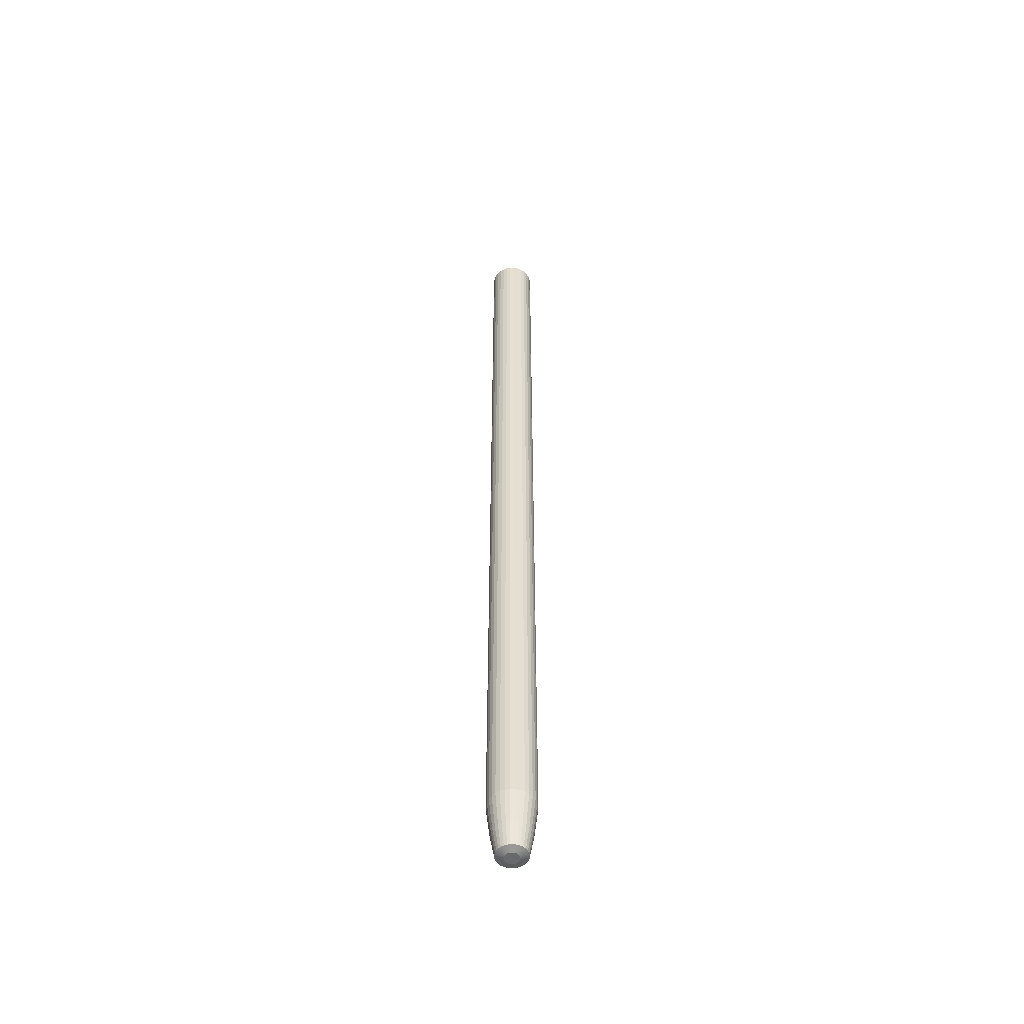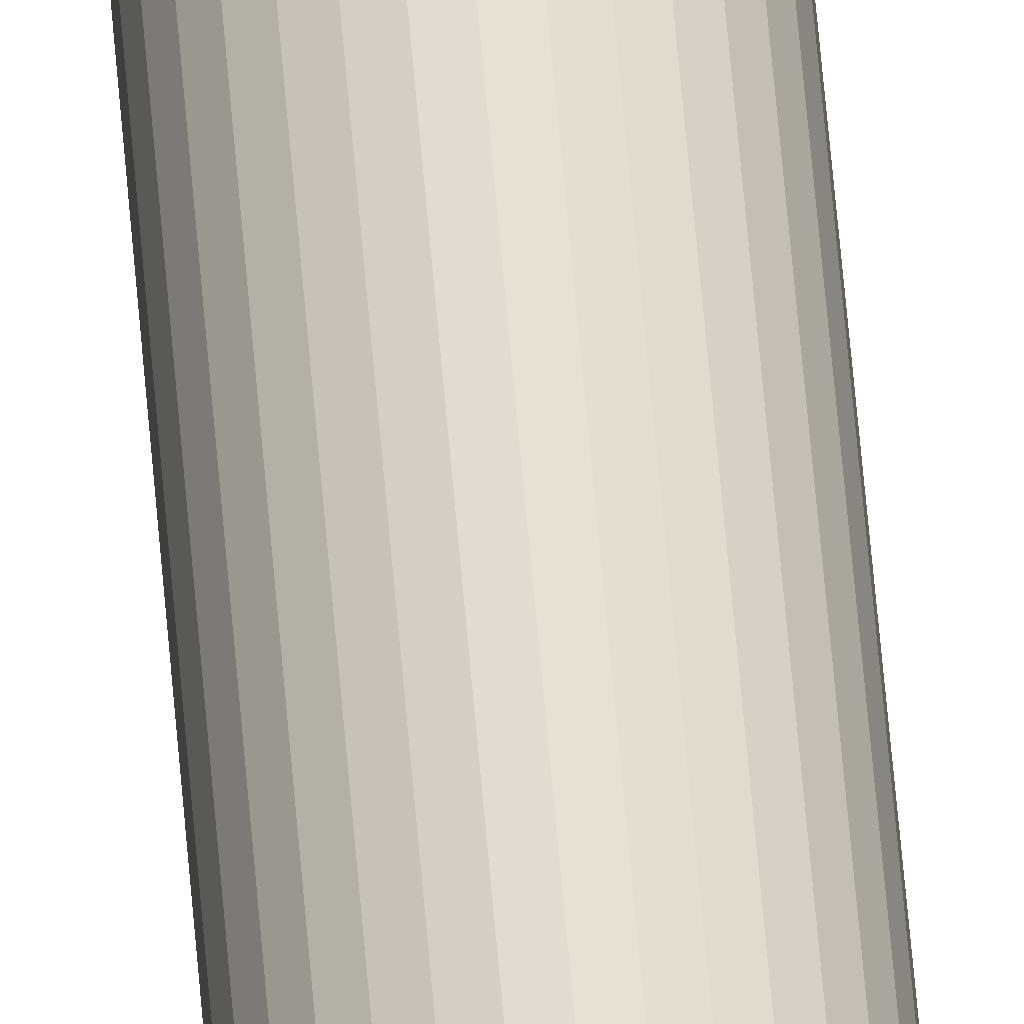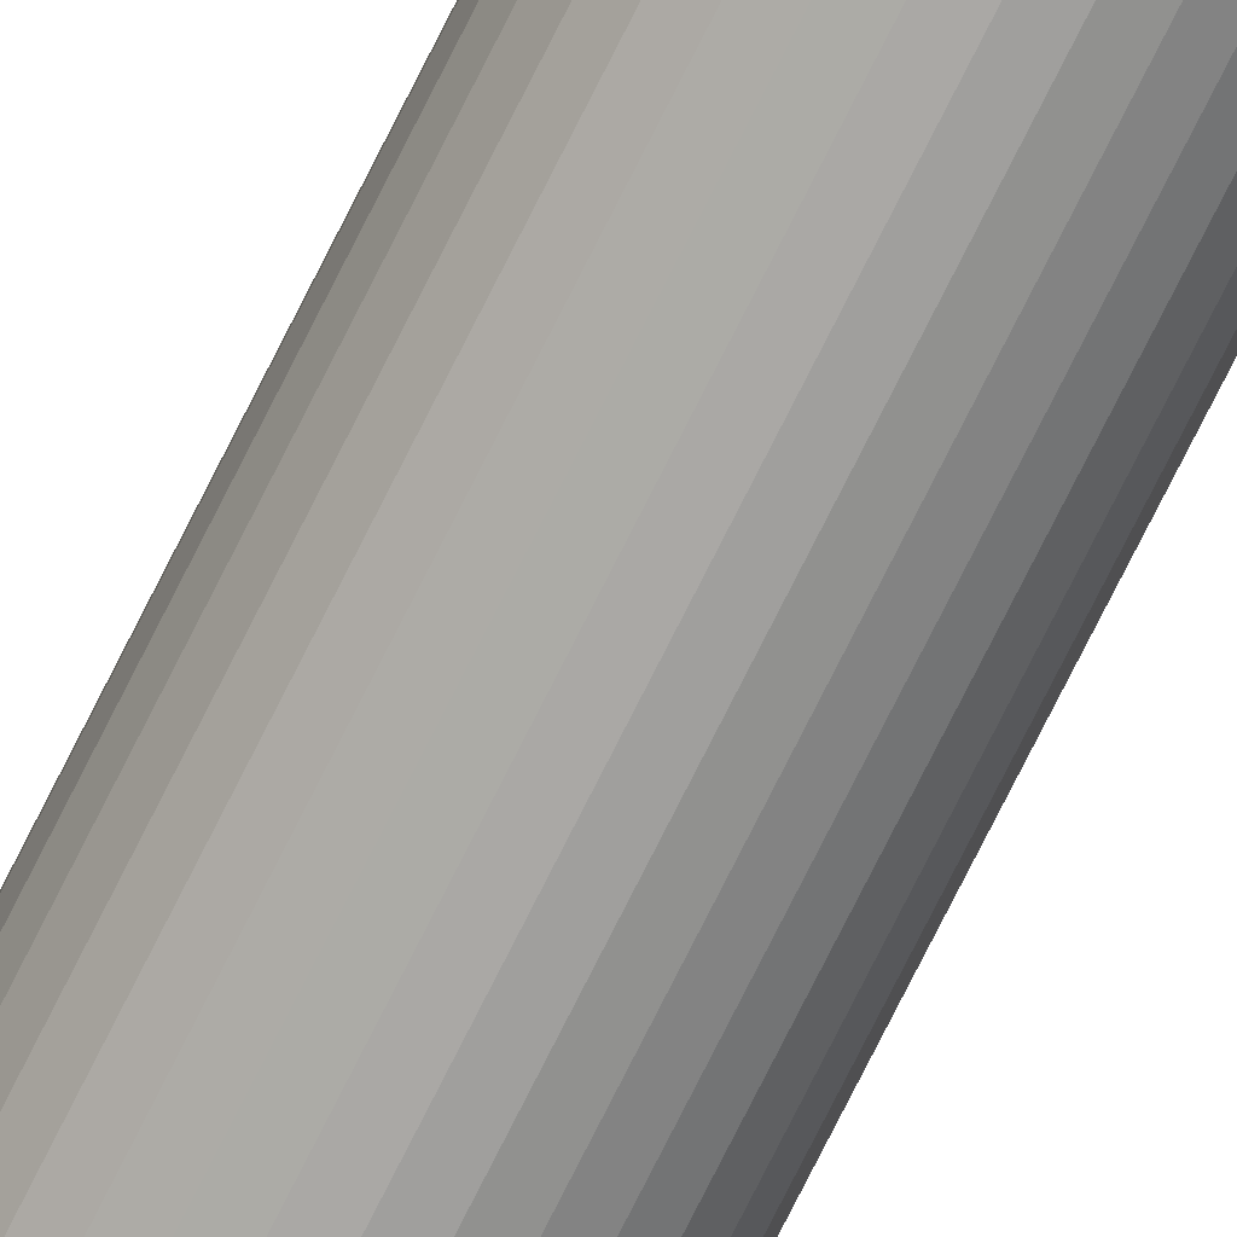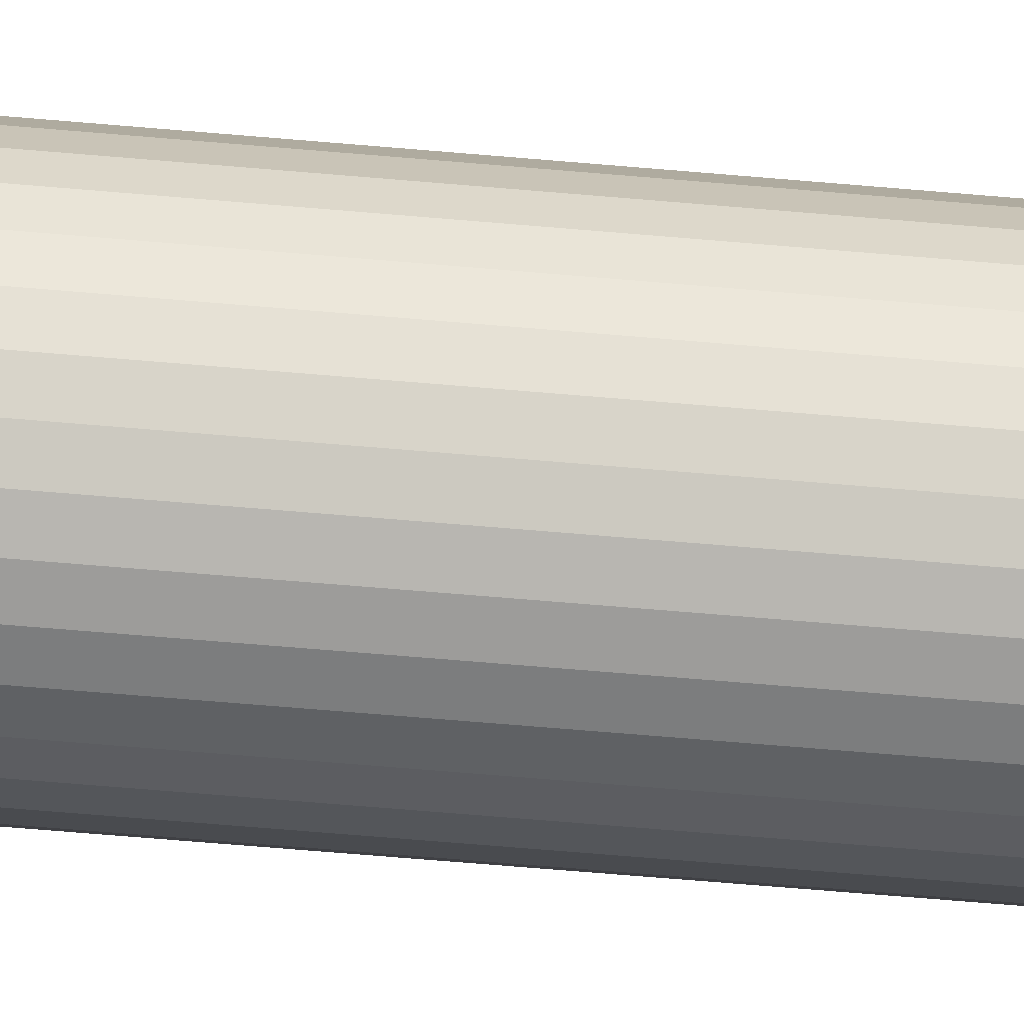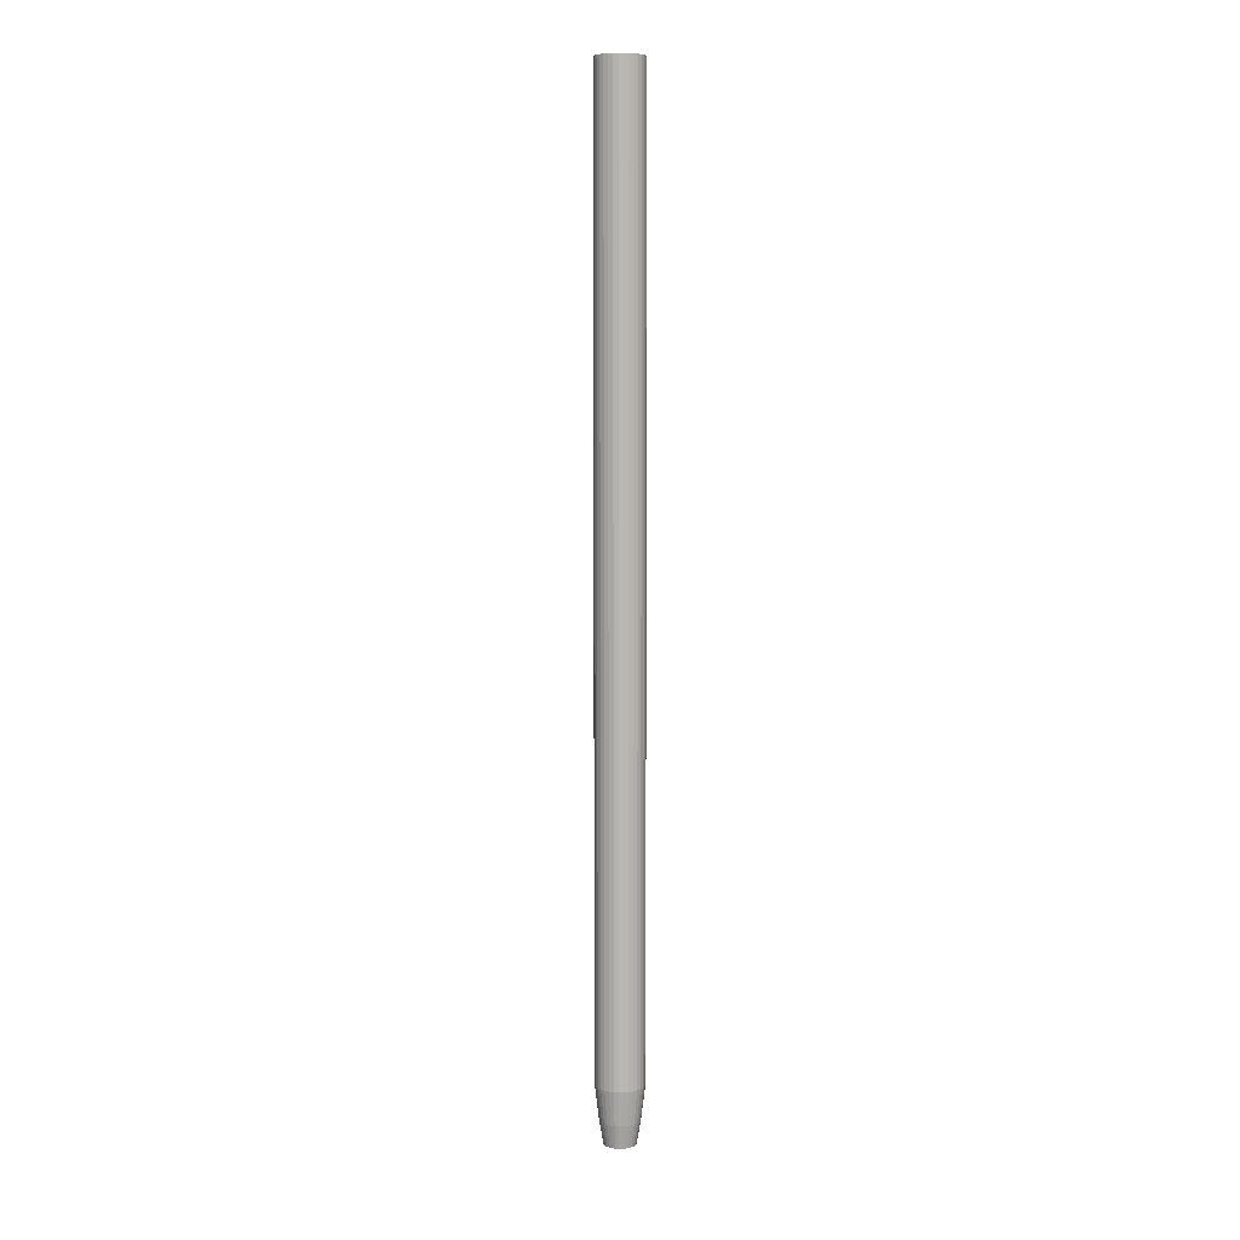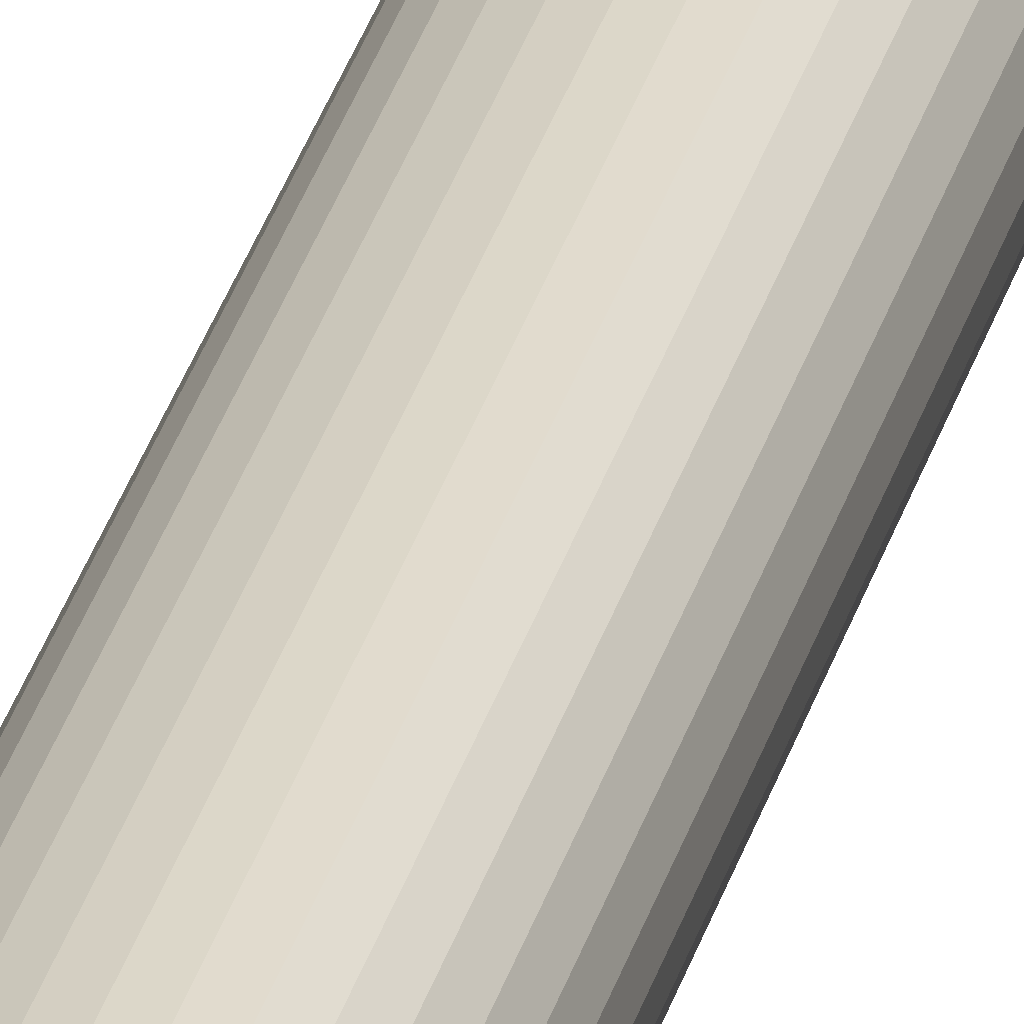
<metadata>
{"format":"obj","ext":"obj","renderer":"f3d","projection":"perspective","resolution":1024,"background":"white","views":[{"elev":-52.6,"azim":-118.8,"up":"+Z"},{"elev":65.8,"azim":-5.0,"up":"+Y"},{"elev":-73.6,"azim":153.6,"up":"+Y"},{"elev":-30.8,"azim":-98.8,"up":"+Y"},{"elev":7.9,"azim":-98.1,"up":"+Z"},{"elev":28.4,"azim":13.3,"up":"+Y"}]}
</metadata>
<code>
o Blade_Cylinder.001
v -0.3505 0.2266 9.662
v -0.3505 0.2266 -4.092
v -0.3438 0.1582 9.662
v -0.3438 0.1582 -4.092
v -0.3239 0.09245 9.662
v -0.3239 0.09245 -4.092
v -0.2915 0.03185 9.662
v -0.2915 0.03185 -4.092
v -0.2479 -0.02127 9.662
v -0.2479 -0.02127 -4.092
v -0.1947 -0.06487 9.662
v -0.1947 -0.06487 -4.092
v -0.1341 -0.09726 9.662
v -0.1341 -0.09726 -4.092
v -0.06839 -0.1172 9.662
v -0.06839 -0.1172 -4.092
v 0 -0.1239 9.662
v 1e-06 -0.1239 -4.092
v 0.06839 -0.1172 9.662
v 0.06839 -0.1172 -4.092
v 0.1341 -0.09726 9.662
v 0.1341 -0.09726 -4.092
v 0.1947 -0.06487 9.662
v 0.1947 -0.06487 -4.092
v 0.2479 -0.02127 9.662
v 0.2479 -0.02127 -4.092
v 0.2915 0.03185 9.662
v 0.2915 0.03185 -4.092
v 0.3239 0.09245 9.662
v 0.3239 0.09245 -4.092
v 0.3438 0.1582 9.662
v 0.3438 0.1582 -4.092
v 0.3505 0.2266 9.662
v 0.3505 0.2266 -4.092
v 0.3438 0.295 9.662
v 0.3438 0.295 -4.092
v 0.3239 0.3607 9.662
v 0.3239 0.3607 -4.092
v 0.2915 0.4213 9.662
v 0.2915 0.4213 -4.092
v 0.2479 0.4745 9.662
v 0.2479 0.4745 -4.092
v 0.1947 0.5181 9.662
v 0.1947 0.5181 -4.092
v 0.1341 0.5504 9.662
v 0.1341 0.5504 -4.092
v 0.06839 0.5704 9.662
v 0.06839 0.5704 -4.092
v 0 0.5771 9.662
v 1e-06 0.5771 -4.092
v -0.06839 0.5704 9.662
v -0.06839 0.5704 -4.092
v -0.1341 0.5504 9.662
v -0.1341 0.5504 -4.092
v -0.1947 0.5181 9.662
v -0.1947 0.5181 -4.092
v -0.2479 0.4745 9.662
v -0.2479 0.4745 -4.092
v -0.2915 0.4213 9.662
v -0.2915 0.4213 -4.092
v -0.3239 0.3607 9.662
v -0.3239 0.3607 -4.092
v -0.3438 0.295 9.662
v -0.3438 0.295 -4.092
v -0.3438 0.1582 -4.092
v -0.3505 0.2266 -4.092
v -0.3239 0.09245 -4.092
v -0.2915 0.03185 -4.092
v -0.2479 -0.02127 -4.092
v -0.1947 -0.06487 -4.092
v -0.1341 -0.09726 -4.092
v -0.06839 -0.1172 -4.092
v 1e-06 -0.1239 -4.092
v 0.06839 -0.1172 -4.092
v 0.1341 -0.09726 -4.092
v 0.1947 -0.06487 -4.092
v 0.2479 -0.02127 -4.092
v 0.2915 0.03185 -4.092
v 0.3239 0.09245 -4.092
v 0.3438 0.1582 -4.092
v 0.3505 0.2266 -4.092
v 0.3438 0.295 -4.092
v 0.3239 0.3607 -4.092
v 0.2915 0.4213 -4.092
v 0.2479 0.4745 -4.092
v 0.1947 0.5181 -4.092
v 0.1341 0.5504 -4.092
v 0.06839 0.5704 -4.092
v 1e-06 0.5771 -4.092
v -0.06839 0.5704 -4.092
v -0.1341 0.5504 -4.092
v -0.1947 0.5181 -4.092
v -0.2479 0.4745 -4.092
v -0.2915 0.4213 -4.092
v -0.3239 0.3607 -4.092
v -0.3438 0.295 -4.092
v -0.3438 0.1582 -4.092
v -0.3505 0.2266 -4.092
v -0.3239 0.09245 -4.092
v -0.2915 0.03185 -4.092
v -0.2479 -0.02127 -4.092
v -0.1947 -0.06487 -4.092
v -0.1341 -0.09726 -4.092
v -0.06839 -0.1172 -4.092
v 1e-06 -0.1239 -4.092
v 0.06839 -0.1172 -4.092
v 0.1341 -0.09726 -4.092
v 0.1947 -0.06487 -4.092
v 0.2479 -0.02127 -4.092
v 0.2915 0.03185 -4.092
v 0.3239 0.09245 -4.092
v 0.3438 0.1582 -4.092
v 0.3505 0.2266 -4.092
v 0.3438 0.295 -4.092
v 0.3239 0.3607 -4.092
v 0.2915 0.4213 -4.092
v 0.2479 0.4745 -4.092
v 0.1947 0.5181 -4.092
v 0.1341 0.5504 -4.092
v 0.06839 0.5704 -4.092
v 1e-06 0.5771 -4.092
v -0.06839 0.5704 -4.092
v -0.1341 0.5504 -4.092
v -0.1947 0.5181 -4.092
v -0.2479 0.4745 -4.092
v -0.2915 0.4213 -4.092
v -0.3239 0.3607 -4.092
v -0.3438 0.295 -4.092
v -0.108 0.2051 -4.974
v -0.1101 0.2266 -4.974
v -0.1017 0.1845 -4.974
v -0.09154 0.1654 -4.974
v -0.07785 0.1487 -4.974
v -0.06116 0.1351 -4.974
v -0.04213 0.1249 -4.974
v -0.02148 0.1186 -4.974
v 1e-06 0.1165 -4.974
v 0.02148 0.1186 -4.974
v 0.04213 0.1249 -4.974
v 0.06116 0.1351 -4.974
v 0.07785 0.1487 -4.974
v 0.09154 0.1654 -4.974
v 0.1017 0.1845 -4.974
v 0.108 0.2051 -4.974
v 0.1101 0.2266 -4.974
v 0.108 0.2481 -4.974
v 0.1017 0.2687 -4.974
v 0.09154 0.2878 -4.974
v 0.07785 0.3044 -4.974
v 0.06116 0.3181 -4.974
v 0.04213 0.3283 -4.974
v 0.02148 0.3346 -4.974
v 1e-06 0.3367 -4.974
v -0.02148 0.3346 -4.974
v -0.04213 0.3283 -4.974
v -0.06116 0.3181 -4.974
v -0.07785 0.3044 -4.974
v -0.09154 0.2878 -4.974
v -0.1017 0.2687 -4.974
v -0.108 0.2481 -4.974
v 0.1915 0.3545 -4.939
v 0.1629 0.3895 -4.939
v -0.08814 0.01381 -4.939
v -0.04493 0.000704 -4.939
v 0.128 0.4181 -4.939
v 1e-06 -0.003721 -4.939
v 0.08814 0.4394 -4.939
v 0.04493 0.000704 -4.939
v 0.04493 0.4525 -4.939
v 0.08814 0.01381 -4.939
v 1e-06 0.4569 -4.939
v 0.128 0.03509 -4.939
v -0.04493 0.4525 -4.939
v 0.1629 0.06374 -4.939
v -0.08814 0.4394 -4.939
v 0.1915 0.09864 -4.939
v -0.128 0.4181 -4.939
v 0.2128 0.1385 -4.939
v -0.2303 0.2266 -4.939
v -0.2259 0.1817 -4.939
v -0.1629 0.3895 -4.939
v 0.2259 0.1817 -4.939
v -0.2128 0.1385 -4.939
v -0.1915 0.3545 -4.939
v 0.2303 0.2266 -4.939
v -0.1915 0.09864 -4.939
v -0.2128 0.3147 -4.939
v 0.2259 0.2715 -4.939
v -0.1629 0.06374 -4.939
v -0.2259 0.2715 -4.939
v 0.2128 0.3147 -4.939
v -0.128 0.03509 -4.939
v 0.2054 0.432 -4.595
v -0.05666 -0.05825 -4.595
v 0.1614 0.4681 -4.595
v 1e-06 -0.06383 -4.595
v 0.1111 0.4949 -4.595
v 0.05666 -0.05825 -4.595
v 0.05666 0.5114 -4.595
v 0.1111 -0.04173 -4.595
v 1e-06 0.517 -4.595
v 0.1614 -0.01489 -4.595
v -0.05666 0.5114 -4.595
v 0.2054 0.02123 -4.595
v -0.1111 0.4949 -4.595
v 0.2415 0.06524 -4.595
v -0.1614 0.4681 -4.595
v 0.2683 0.1155 -4.595
v -0.2848 0.1699 -4.595
v -0.2054 0.432 -4.595
v 0.2848 0.1699 -4.595
v -0.2683 0.1155 -4.595
v -0.2415 0.3879 -4.595
v 0.2904 0.2266 -4.595
v -0.2415 0.06524 -4.595
v -0.2683 0.3377 -4.595
v 0.2848 0.2833 -4.595
v -0.2054 0.02123 -4.595
v -0.2848 0.2833 -4.595
v 0.2683 0.3377 -4.595
v -0.1614 -0.01489 -4.595
v 0.2415 0.3879 -4.595
v -0.1111 -0.04173 -4.595
v -0.2904 0.2266 -4.595
f 1 2 4 3
f 3 4 6 5
f 5 6 8 7
f 7 8 10 9
f 9 10 12 11
f 11 12 14 13
f 13 14 16 15
f 15 16 18 17
f 17 18 20 19
f 19 20 22 21
f 21 22 24 23
f 23 24 26 25
f 25 26 28 27
f 27 28 30 29
f 29 30 32 31
f 31 32 34 33
f 33 34 36 35
f 35 36 38 37
f 37 38 40 39
f 39 40 42 41
f 41 42 44 43
f 43 44 46 45
f 45 46 48 47
f 47 48 50 49
f 49 50 52 51
f 51 52 54 53
f 53 54 56 55
f 55 56 58 57
f 57 58 60 59
f 59 60 62 61
f 6 4 65 67
f 61 62 64 63
f 63 64 2 1
f 1 3 5 7 9 11 13 15 17 19 21 23 25 27 29 31 33 35 37 39 41 43 45 47 49 51 53 55 57 59 61 63
f 95 94 126 127
f 24 22 75 76
f 42 40 84 85
f 60 58 93 94
f 16 14 71 72
f 34 32 80 81
f 52 50 89 90
f 8 6 67 68
f 26 24 76 77
f 44 42 85 86
f 62 60 94 95
f 18 16 72 73
f 36 34 81 82
f 54 52 90 91
f 10 8 68 69
f 28 26 77 78
f 46 44 86 87
f 64 62 95 96
f 20 18 73 74
f 38 36 82 83
f 56 54 91 92
f 12 10 69 70
f 30 28 78 79
f 48 46 87 88
f 4 2 66 65
f 2 64 96 66
f 22 20 74 75
f 40 38 83 84
f 58 56 92 93
f 14 12 70 71
f 32 30 79 80
f 50 48 88 89
f 162 161 148 149
f 82 81 113 114
f 69 68 100 101
f 96 95 127 128
f 83 82 114 115
f 70 69 101 102
f 66 96 128 98
f 84 83 115 116
f 71 70 102 103
f 85 84 116 117
f 72 71 103 104
f 86 85 117 118
f 73 72 104 105
f 87 86 118 119
f 74 73 105 106
f 88 87 119 120
f 75 74 106 107
f 89 88 120 121
f 76 75 107 108
f 90 89 121 122
f 77 76 108 109
f 91 90 122 123
f 78 77 109 110
f 92 91 123 124
f 79 78 110 111
f 65 66 98 97
f 93 92 124 125
f 80 79 111 112
f 67 65 97 99
f 94 93 125 126
f 81 80 112 113
f 68 67 99 100
f 129 130 160 159 158 157 156 155 154 153 152 151 150 149 148 147 146 145 144 143 142 141 140 139 138 137 136 135 134 133 132 131
f 164 163 135 136
f 165 162 149 150
f 166 164 136 137
f 167 165 150 151
f 168 166 137 138
f 169 167 151 152
f 170 168 138 139
f 171 169 152 153
f 172 170 139 140
f 173 171 153 154
f 174 172 140 141
f 175 173 154 155
f 176 174 141 142
f 177 175 155 156
f 178 176 142 143
f 180 179 130 129
f 181 177 156 157
f 182 178 143 144
f 183 180 129 131
f 184 181 157 158
f 185 182 144 145
f 186 183 131 132
f 187 184 158 159
f 188 185 145 146
f 189 186 132 133
f 190 187 159 160
f 191 188 146 147
f 192 189 133 134
f 179 190 160 130
f 161 191 147 148
f 163 192 134 135
f 223 221 192 163
f 222 220 191 161
f 224 219 190 179
f 221 218 189 192
f 220 217 188 191
f 219 216 187 190
f 218 215 186 189
f 217 214 185 188
f 216 213 184 187
f 215 212 183 186
f 214 211 182 185
f 213 210 181 184
f 212 209 180 183
f 211 208 178 182
f 210 207 177 181
f 209 224 179 180
f 208 206 176 178
f 207 205 175 177
f 206 204 174 176
f 205 203 173 175
f 204 202 172 174
f 203 201 171 173
f 202 200 170 172
f 201 199 169 171
f 200 198 168 170
f 199 197 167 169
f 198 196 166 168
f 197 195 165 167
f 196 194 164 166
f 195 193 162 165
f 194 223 163 164
f 193 222 161 162
f 117 116 222 193
f 104 103 223 194
f 118 117 193 195
f 105 104 194 196
f 119 118 195 197
f 106 105 196 198
f 120 119 197 199
f 107 106 198 200
f 121 120 199 201
f 108 107 200 202
f 122 121 201 203
f 109 108 202 204
f 123 122 203 205
f 110 109 204 206
f 124 123 205 207
f 111 110 206 208
f 97 98 224 209
f 125 124 207 210
f 112 111 208 211
f 99 97 209 212
f 126 125 210 213
f 113 112 211 214
f 100 99 212 215
f 127 126 213 216
f 114 113 214 217
f 101 100 215 218
f 128 127 216 219
f 115 114 217 220
f 102 101 218 221
f 98 128 219 224
f 116 115 220 222
f 103 102 221 223

</code>
